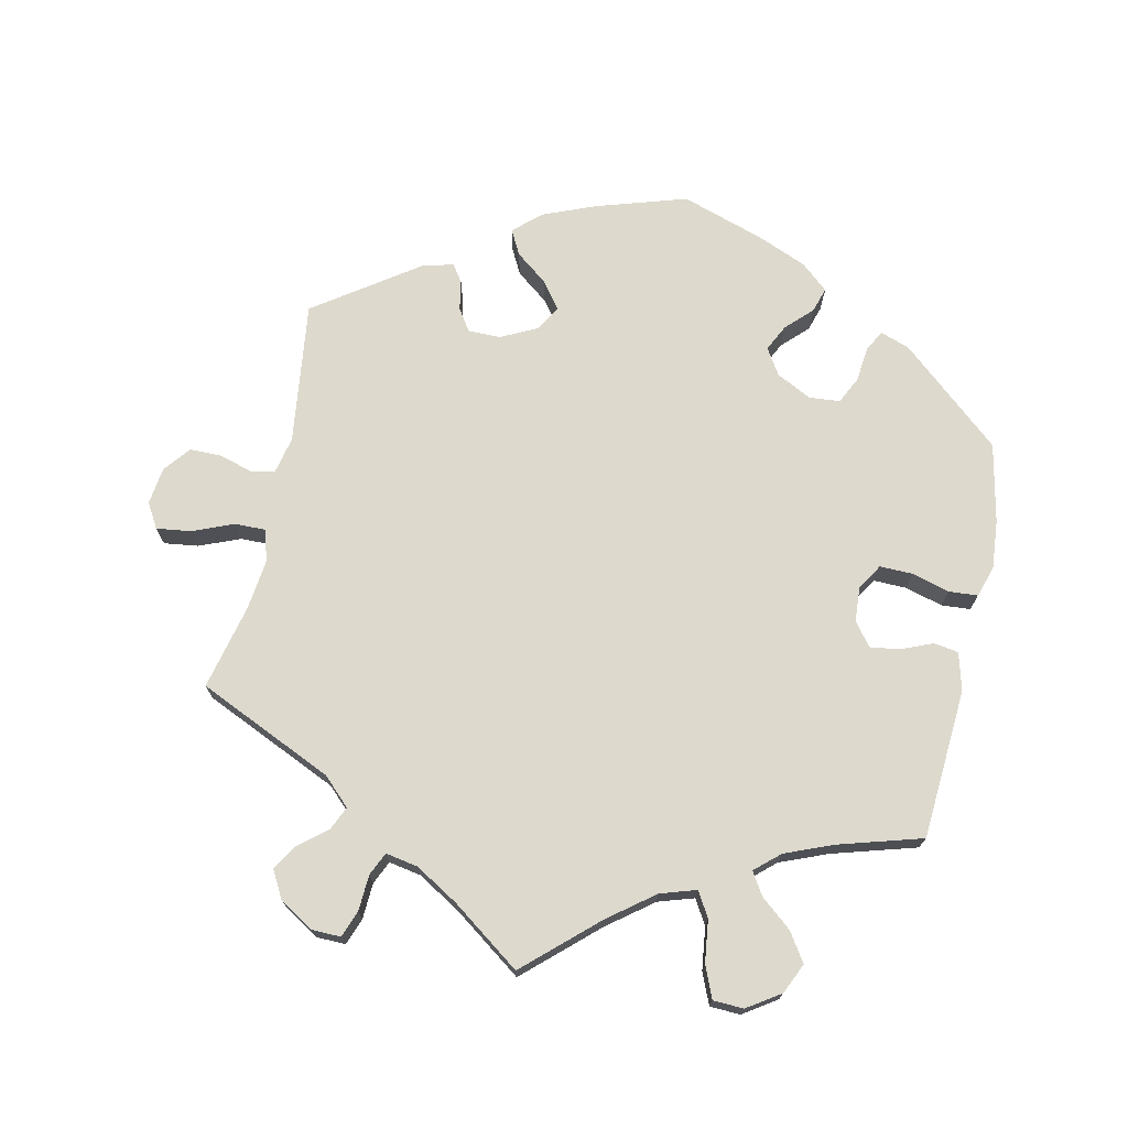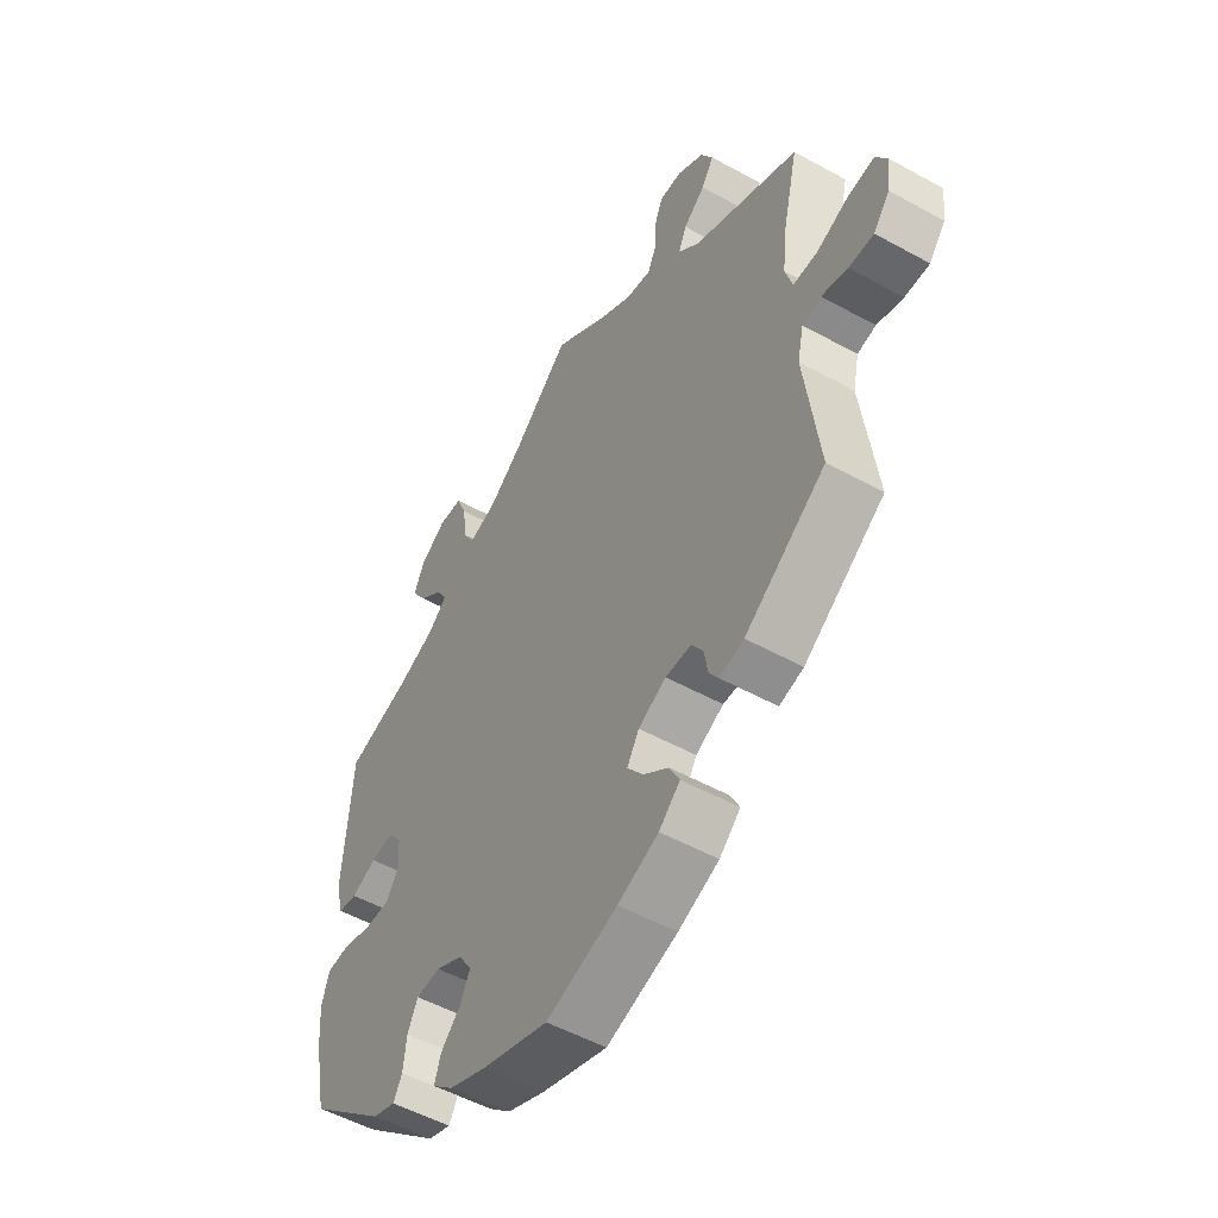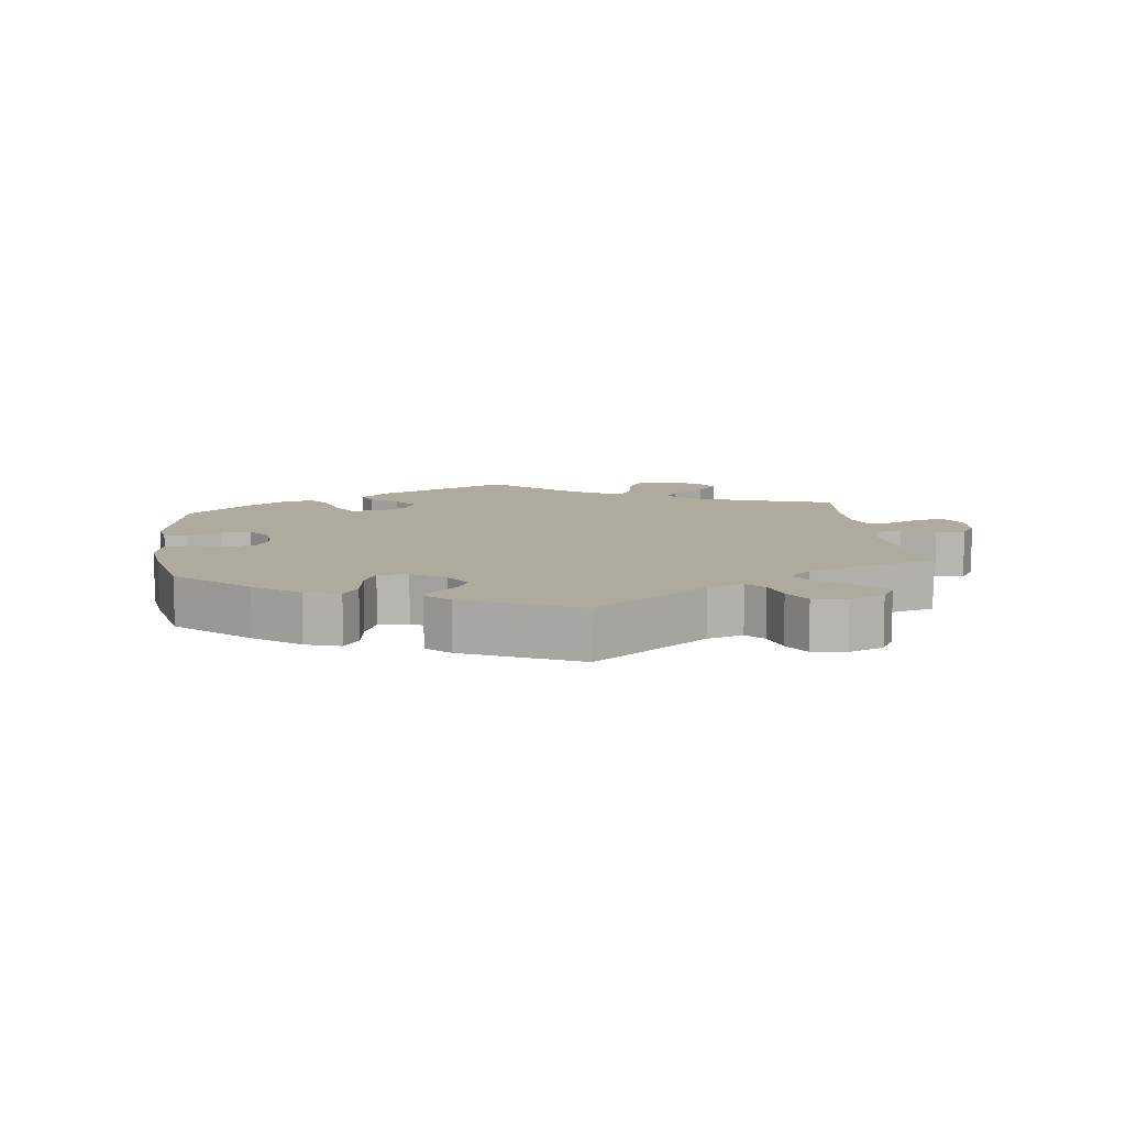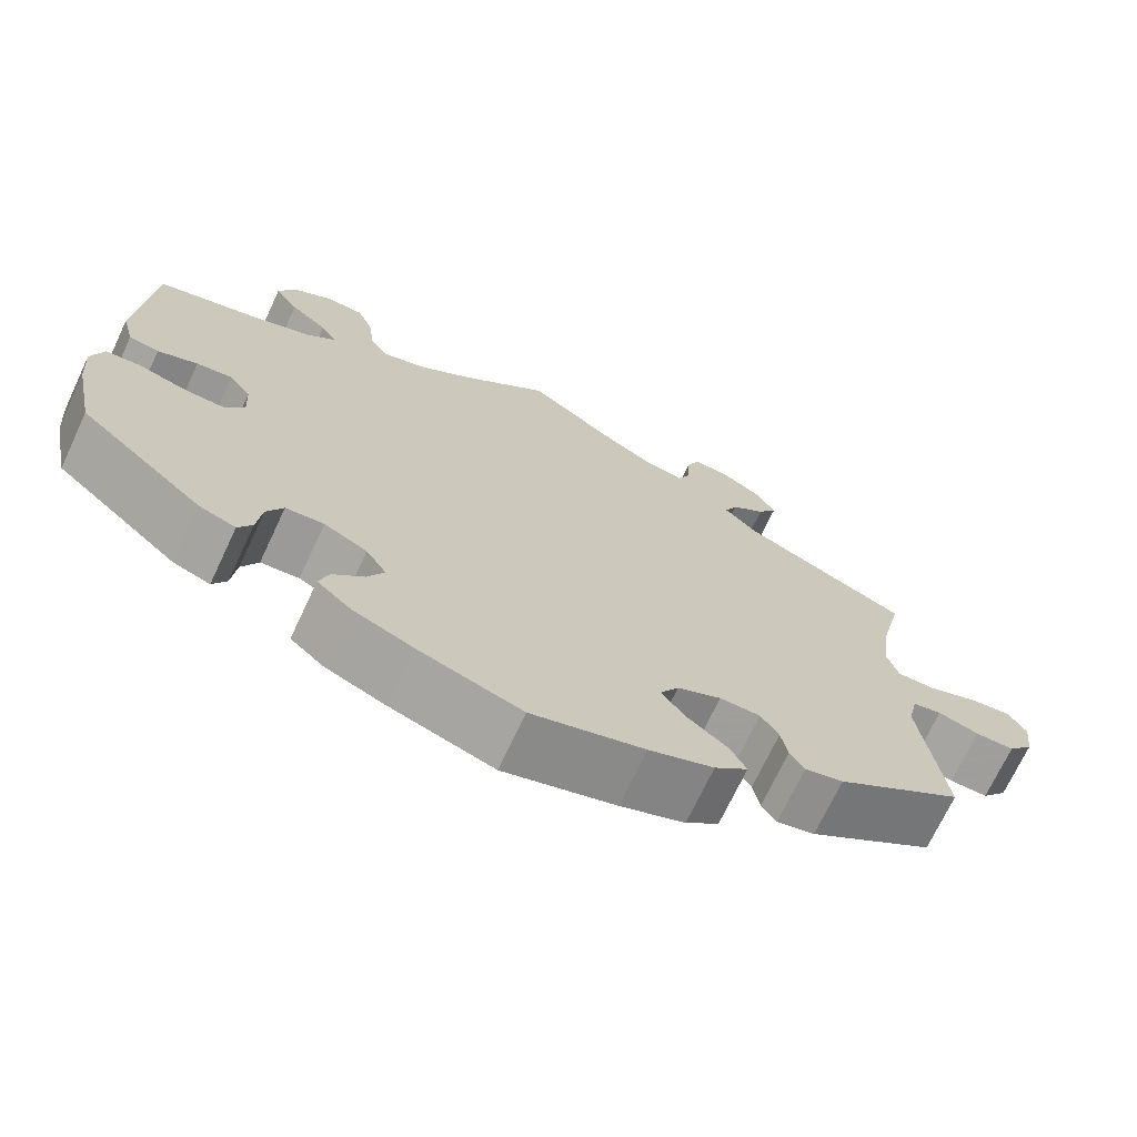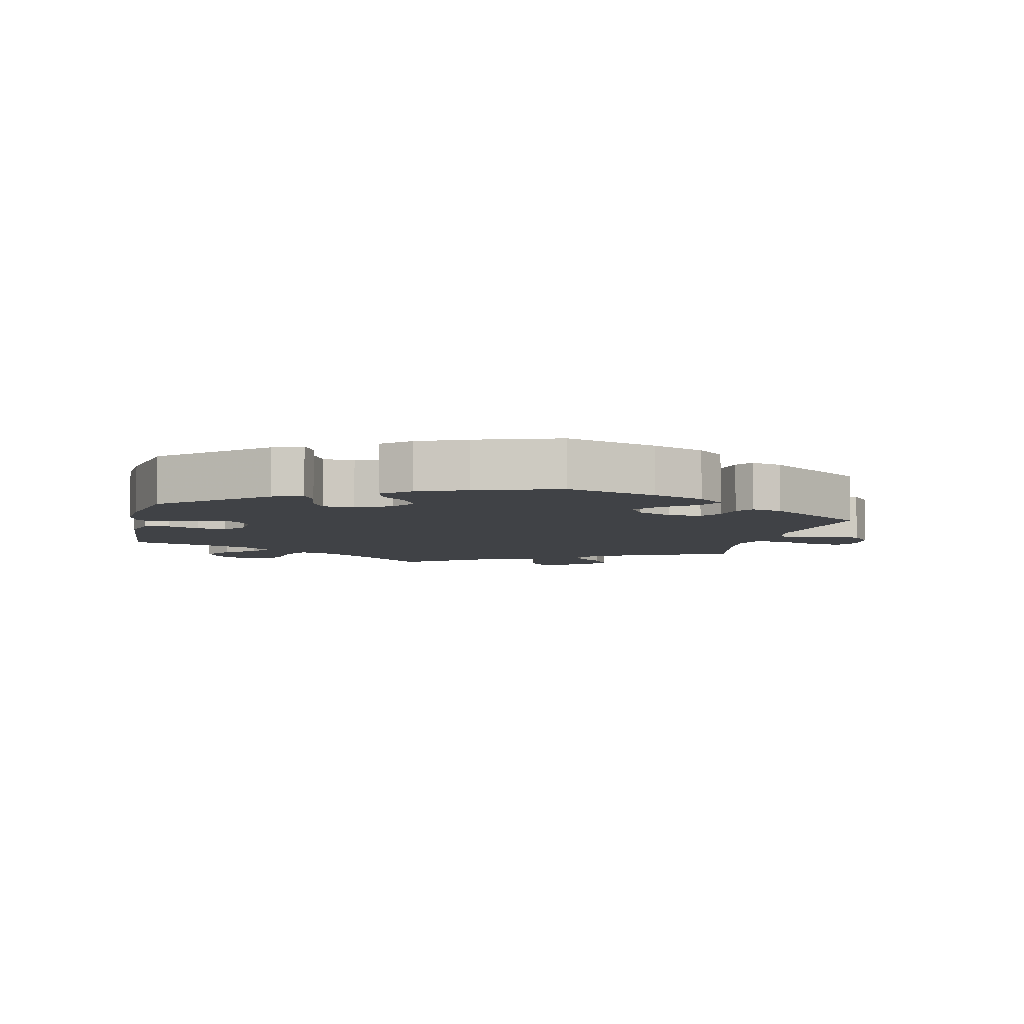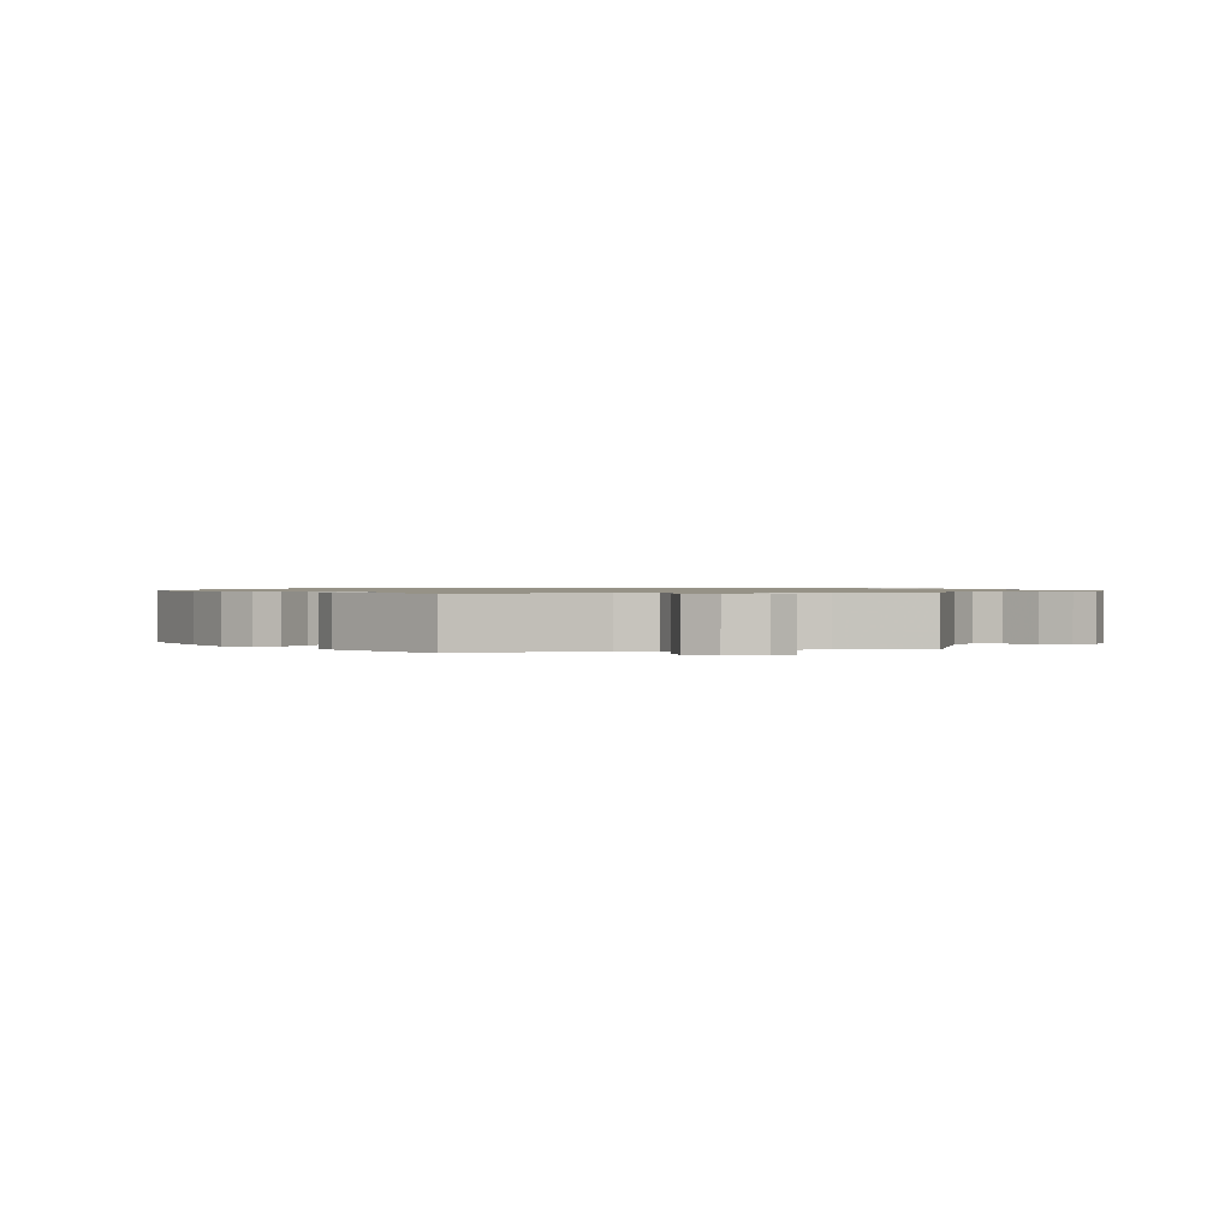
<metadata>
{"format":"obj","ext":"obj","renderer":"f3d","projection":"perspective","resolution":1024,"background":"white","views":[{"elev":72.0,"azim":12.2,"up":"+Y"},{"elev":-52.2,"azim":-120.8,"up":"+Z"},{"elev":9.3,"azim":-127.2,"up":"+Y"},{"elev":-71.1,"azim":154.8,"up":"+Z"},{"elev":-6.1,"azim":167.3,"up":"+Y"},{"elev":1.0,"azim":-101.8,"up":"+Y"}]}
</metadata>
<code>
v -0.238 0.07 -0.47
v 0.376 0.07 0.571
v 0.537 0.07 -0.31
v 0.385 0.07 -0.442
v -0.306 0.07 0.479
v 0.368 0.07 0.481
v 0.127 0.07 -0.578
v -0.29 0.07 0.443
v -0.608 0.07 -0.045
v -0.621 0.07 0.082
v -0.219 0.07 0.496
v 0.509 0.07 -0.065
v 0.326 0.07 0.604
v 0.452 0.07 0.039
v -0.236 0.07 -0.326
v 0.26 0.07 0.554
v -0.258 0.07 -0.508
v 0.172 0.07 -0.395
v 0.301 0.07 0.409
v -0.656 0.07 -0.045
v 0.381 0.07 0.009
v -0.182 0.07 -0.353
v 0 0.07 0.62
v -0.372 0.07 0.551
v 0.322 0.07 0.443
v 0.452 0.07 -0.081
v 0.297 0.07 -0.332
v 0.242 0.07 -0.511
v 0.402 0.07 -0.082
v -0.507 0.07 0.181
v -0.688 0.07 -0.005
v 0.201 0.07 -0.547
v -0.331 0.07 0.403
v -0.105 0.07 0.544
v 0.538 0.07 0.025
v 0.176 0.07 0.47
v -0.381 0.07 -0.419
v 0.23 0.07 0.453
v -0.238 0.07 0.586
v 0.108 0.07 0.522
v 0.317 0.07 -0.373
v -0.537 0.07 -0.31
v -0.537 0.07 0.31
v -0.298 0.07 0.625
v -0.557 0.07 -0.03
v -0.498 0.07 0.104
v 0.252 0.07 0.49
v -0.695 0.07 0.052
v 0.41 0.07 0.347
v 0.323 0.07 -0.427
v -0.348 0.07 0.513
v 0.192 0.07 -0.435
v -0.286 0.07 -0.326
v 0.537 0.07 0.31
v -0.17 0.07 0.505
v -0.159 0.07 -0.392
v -0.509 0.07 -0.093
v 0.501 0.07 0.019
v 0.197 0.07 -0.355
v 0.397 0.07 0.525
v -0.521 0.07 -0.038
v 0.25 0.07 -0.328
v -0.217 0.07 -0.545
v 0 0.07 -0.62
v -0.316 0.07 -0.404
v 0.23 0.07 -0.473
v 0.568 0.07 -0.116
v -0.189 0.07 -0.432
v -0.138 0.07 -0.577
v 0.34 0.07 -0.458
v 0.553 0.07 -0.068
v 0.408 0.07 0.045
v 0.338 0.07 0.376
v 0.378 0.07 -0.044
v -0.308 0.07 -0.36
v -0.673 0.07 0.089
v 0.553 0.07 0.082
v 0.562 0.07 -0.189
v -0.512 0.07 0.056
v -0.253 0.07 0.626
v -0.334 0.07 -0.431
v -0.349 0.07 0.593
v -0.559 0.07 0.057
v 0.28 0.07 0.602
v -0.235 0.07 0.531
v -0.238 -0 -0.47
v 0.376 -0 0.571
v 0.537 -0 -0.31
v 0.385 -0 -0.442
v -0.306 -0 0.479
v 0.368 -0 0.481
v 0.127 -0 -0.578
v -0.29 -0 0.443
v -0.608 -0 -0.045
v -0.621 -0 0.082
v -0.219 -0 0.496
v 0.509 -0 -0.065
v 0.326 -0 0.604
v 0.452 -0 0.039
v -0.236 -0 -0.326
v 0.26 -0 0.554
v -0.258 -0 -0.508
v 0.172 -0 -0.395
v 0.301 -0 0.409
v -0.656 -0 -0.045
v 0.381 -0 0.009
v -0.182 -0 -0.353
v 0 -0 0.62
v -0.372 -0 0.551
v 0.322 -0 0.443
v 0.452 -0 -0.081
v 0.297 -0 -0.332
v 0.242 -0 -0.511
v 0.402 -0 -0.082
v -0.507 -0 0.181
v -0.688 -0 -0.005
v 0.201 -0 -0.547
v -0.331 -0 0.403
v -0.105 -0 0.544
v 0.538 -0 0.025
v 0.176 -0 0.47
v -0.381 -0 -0.419
v 0.23 -0 0.453
v -0.238 -0 0.586
v 0.108 -0 0.522
v 0.317 -0 -0.373
v -0.537 -0 -0.31
v -0.537 -0 0.31
v -0.298 -0 0.625
v -0.557 -0 -0.03
v -0.498 -0 0.104
v 0.252 -0 0.49
v -0.695 -0 0.052
v 0.41 -0 0.347
v 0.323 -0 -0.427
v -0.348 -0 0.513
v 0.192 -0 -0.435
v -0.286 -0 -0.326
v 0.537 -0 0.31
v -0.17 -0 0.505
v -0.159 -0 -0.392
v -0.509 -0 -0.093
v 0.501 -0 0.019
v 0.197 -0 -0.355
v 0.397 -0 0.525
v -0.521 -0 -0.038
v 0.25 -0 -0.328
v -0.217 -0 -0.545
v 0 -0 -0.62
v -0.316 -0 -0.404
v 0.23 -0 -0.473
v 0.568 -0 -0.116
v -0.189 -0 -0.432
v -0.138 -0 -0.577
v 0.34 -0 -0.458
v 0.553 -0 -0.068
v 0.408 -0 0.045
v 0.338 -0 0.376
v 0.378 -0 -0.044
v -0.308 -0 -0.36
v -0.673 -0 0.089
v 0.553 -0 0.082
v 0.562 -0 -0.189
v -0.512 -0 0.056
v -0.253 -0 0.626
v -0.334 -0 -0.431
v -0.349 -0 0.593
v -0.559 -0 0.057
v 0.28 -0 0.602
v -0.235 -0 0.531
f 34 23 40
f 55 34 40 36
f 11 55 36 38
f 44 80 39 85
f 44 85 11
f 82 44 11
f 5 51 24 82
f 8 5 82 11
f 33 8 11 38
f 30 43 33 38
f 48 76 10 83
f 48 83 79
f 31 48 79
f 45 9 20 31
f 45 31 79
f 61 45 79
f 57 61 79 46
f 37 42 57
f 75 65 81 37
f 53 75 37 57
f 15 53 57 46
f 63 17 1 68
f 63 68 56
f 69 63 56
f 64 69 56
f 7 64 56 22
f 52 66 28 32
f 18 52 32 7
f 4 70 50 41
f 4 41 27
f 3 4 27
f 78 3 27 62
f 26 12 71 67
f 29 26 67 78
f 77 35 58 14
f 49 54 77 14
f 73 49 14 72
f 19 73 72 21
f 2 60 6 25
f 2 25 19
f 13 2 19
f 47 16 84 13
f 38 47 13 19
f 22 15 46 30
f 18 7 22 30
f 59 18 30 38
f 62 59 38 19
f 29 78 62
f 74 29 62
f 19 21 74 62
f 125 108 119
f 121 125 119 140
f 123 121 140 96
f 170 124 165 129
f 96 170 129
f 96 129 167
f 167 109 136 90
f 96 167 90 93
f 123 96 93 118
f 123 118 128 115
f 168 95 161 133
f 164 168 133
f 164 133 116
f 116 105 94 130
f 164 116 130
f 164 130 146
f 131 164 146 142
f 142 127 122
f 122 166 150 160
f 142 122 160 138
f 131 142 138 100
f 153 86 102 148
f 141 153 148
f 141 148 154
f 141 154 149
f 107 141 149 92
f 117 113 151 137
f 92 117 137 103
f 126 135 155 89
f 112 126 89
f 112 89 88
f 147 112 88 163
f 152 156 97 111
f 163 152 111 114
f 99 143 120 162
f 99 162 139 134
f 157 99 134 158
f 106 157 158 104
f 110 91 145 87
f 104 110 87
f 104 87 98
f 98 169 101 132
f 104 98 132 123
f 115 131 100 107
f 115 107 92 103
f 123 115 103 144
f 104 123 144 147
f 147 163 114
f 147 114 159
f 147 159 106 104
f 40 125 121 36
f 36 121 123 38
f 38 123 132 47
f 47 132 101 16
f 16 101 169 84
f 84 169 98 13
f 13 98 87 2
f 2 87 145 60
f 60 145 91 6
f 6 91 110 25
f 25 110 104 19
f 19 104 158 73
f 73 158 134 49
f 49 134 139 54
f 54 139 162 77
f 77 162 120 35
f 35 120 143 58
f 58 143 99 14
f 14 99 157 72
f 72 157 106 21
f 21 106 159 74
f 74 159 114 29
f 29 114 111 26
f 26 111 97 12
f 12 97 156 71
f 71 156 152 67
f 67 152 163 78
f 78 163 88 3
f 3 88 89 4
f 4 89 155 70
f 70 155 135 50
f 50 135 126 41
f 41 126 112 27
f 27 112 147 62
f 62 147 144 59
f 59 144 103 18
f 18 103 137 52
f 52 137 151 66
f 66 151 113 28
f 28 113 117 32
f 32 117 92 7
f 7 92 149 64
f 64 149 154 69
f 69 154 148 63
f 63 148 102 17
f 17 102 86 1
f 1 86 153 68
f 68 153 141 56
f 56 141 107 22
f 22 107 100 15
f 15 100 138 53
f 53 138 160 75
f 75 160 150 65
f 65 150 166 81
f 81 166 122 37
f 37 122 127 42
f 42 127 142 57
f 57 142 146 61
f 61 146 130 45
f 45 130 94 9
f 9 94 105 20
f 20 105 116 31
f 31 116 133 48
f 48 133 161 76
f 76 161 95 10
f 10 95 168 83
f 83 168 164 79
f 79 164 131 46
f 46 131 115 30
f 30 115 128 43
f 43 128 118 33
f 33 118 93 8
f 8 93 90 5
f 5 90 136 51
f 51 136 109 24
f 24 109 167 82
f 82 167 129 44
f 44 129 165 80
f 80 165 124 39
f 39 124 170 85
f 85 170 96 11
f 11 96 140 55
f 55 140 119 34
f 34 119 108 23
f 23 108 125 40

</code>
